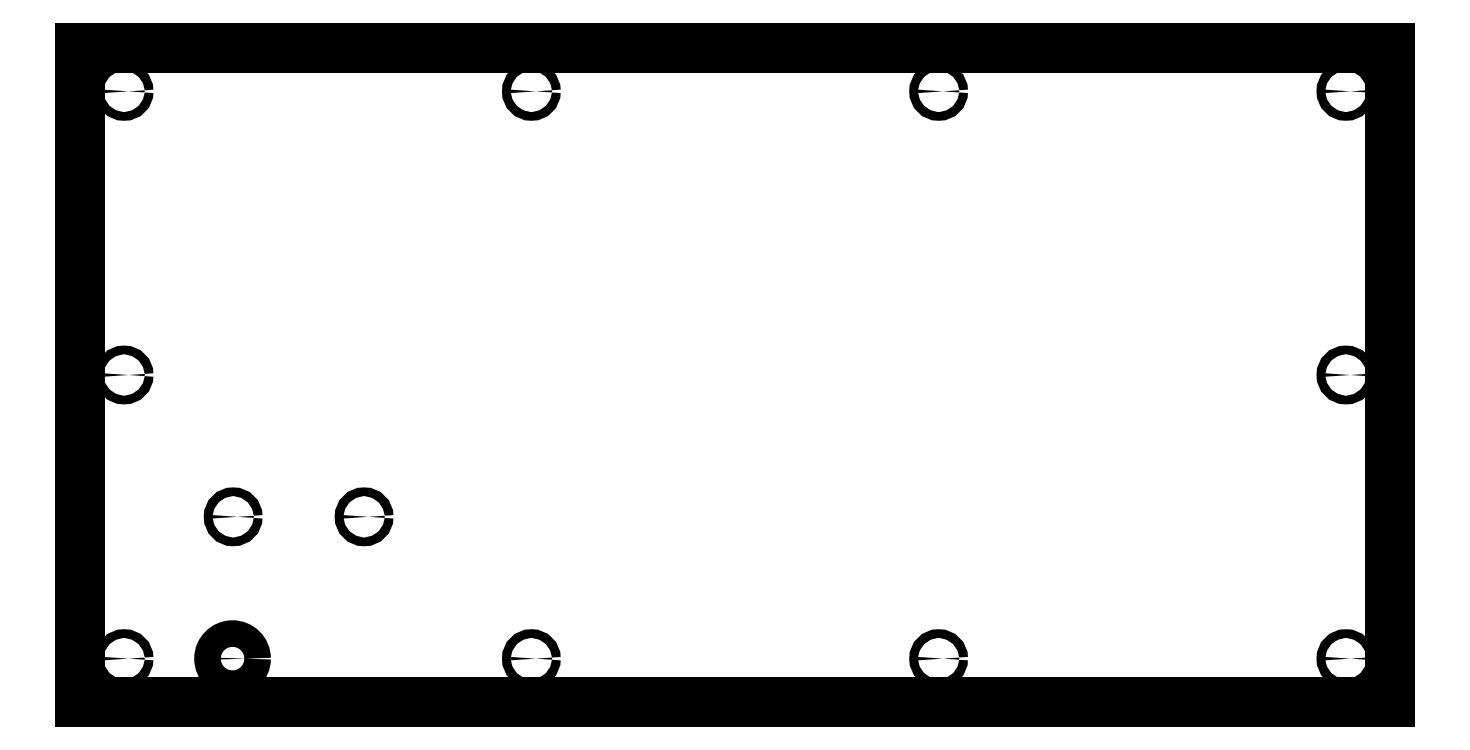
<metadata>
{"format":"dxf","ext":"dxf","renderer":"ezdxf+matplotlib","layout":"modelspace","background":"white","min_lineweight":24,"dpi":150}
</metadata>
<code>
0
SECTION
2
ENTITIES
0
LINE
8
0
10
-300
20
-200
30
0
11
-300
21
100
31
0
0
LINE
8
0
10
-300
20
100
30
0
11
300
21
100
31
0
0
LINE
8
0
10
300
20
-200
30
0
11
-300
21
-200
31
0
0
LINE
8
0
10
300
20
100
30
0
11
300
21
-200
31
0
0
CIRCLE
8
0
10
-230.3
20
-180
30
0
40
6.1
210
0
220
0
230
1
0
CIRCLE
8
0
10
-230
20
-115
30
0
40
2
210
0
220
0
230
1
0
CIRCLE
8
0
10
-170
20
-115
30
0
40
2
210
0
220
0
230
1
0
LWPOLYLINE
8
0
90
4
70
1
43
0
10
-300
20
100
10
300
20
100
10
300
20
-200
10
-300
20
-200
0
CIRCLE
8
0
10
-280
20
-180
30
0
40
2
210
0
220
-0
230
1
0
CIRCLE
8
0
10
-93.33
20
-180
30
0
40
2
210
0
220
-0
230
1
0
CIRCLE
8
0
10
93.33
20
-180
30
0
40
2
210
0
220
-0
230
1
0
CIRCLE
8
0
10
280
20
-180
30
0
40
2
210
0
220
-0
230
1
0
CIRCLE
8
0
10
280
20
-50
30
0
40
2
210
0
220
-0
230
1
0
CIRCLE
8
0
10
280
20
80
30
0
40
2
210
0
220
-0
230
1
0
CIRCLE
8
0
10
93.33
20
80
30
0
40
2
210
0
220
-0
230
1
0
CIRCLE
8
0
10
-93.33
20
80
30
0
40
2
210
0
220
-0
230
1
0
CIRCLE
8
0
10
-280
20
80
30
0
40
2
210
0
220
-0
230
1
0
CIRCLE
8
0
10
-280
20
-50
30
0
40
2
210
0
220
-0
230
1
0
ENDSEC
0
EOF

</code>
